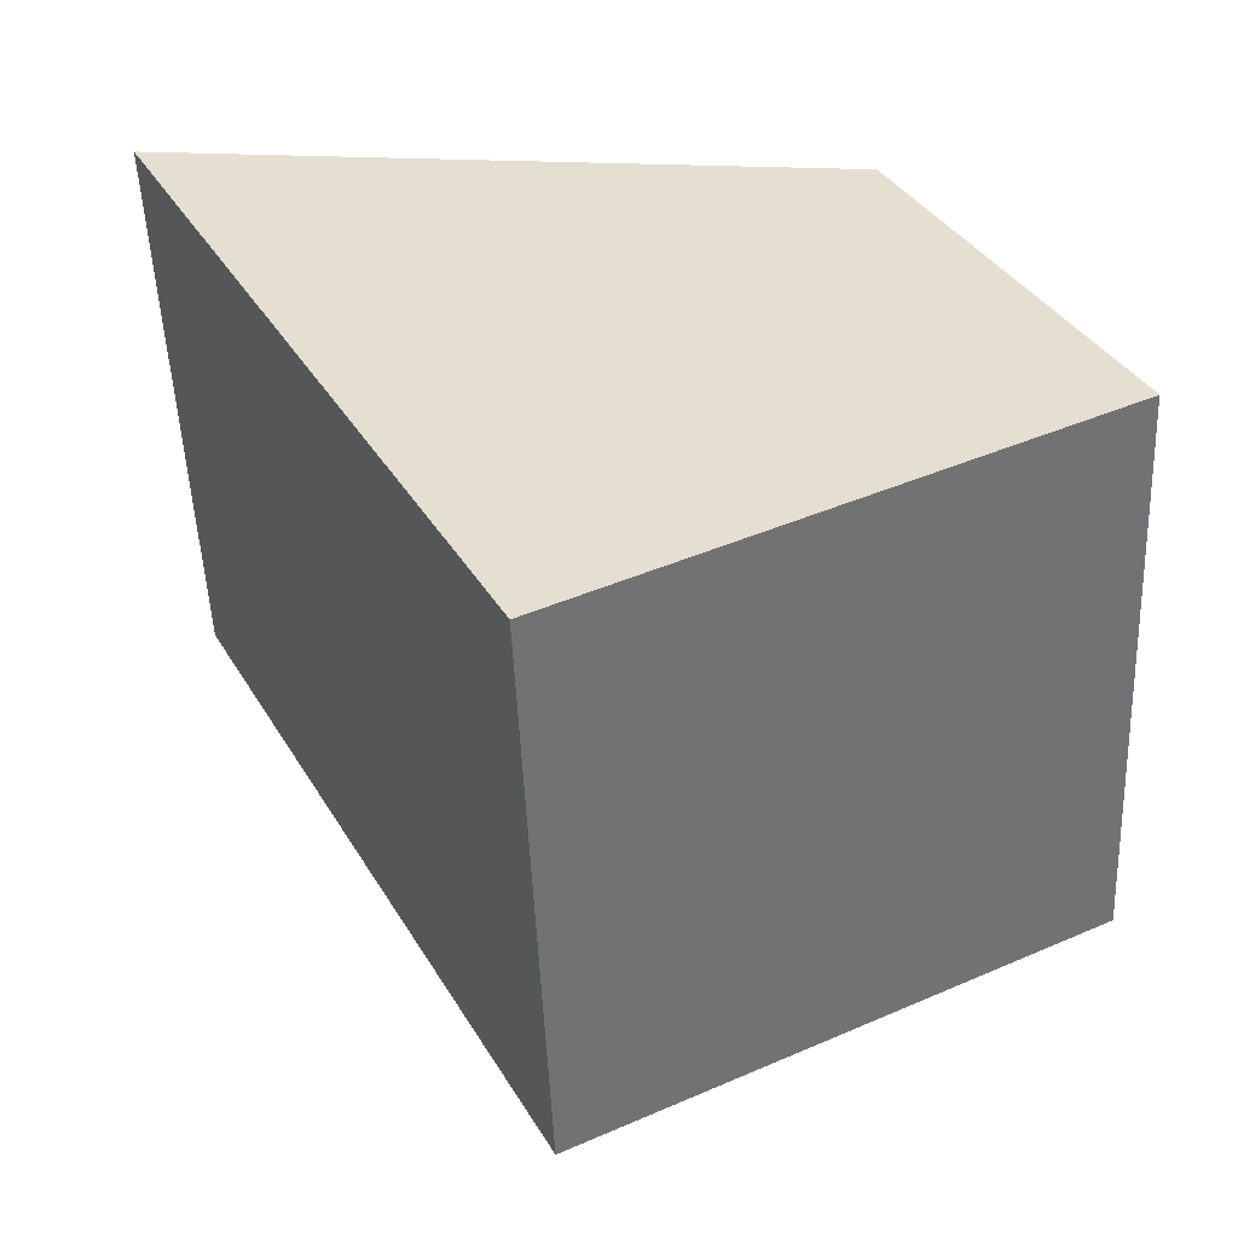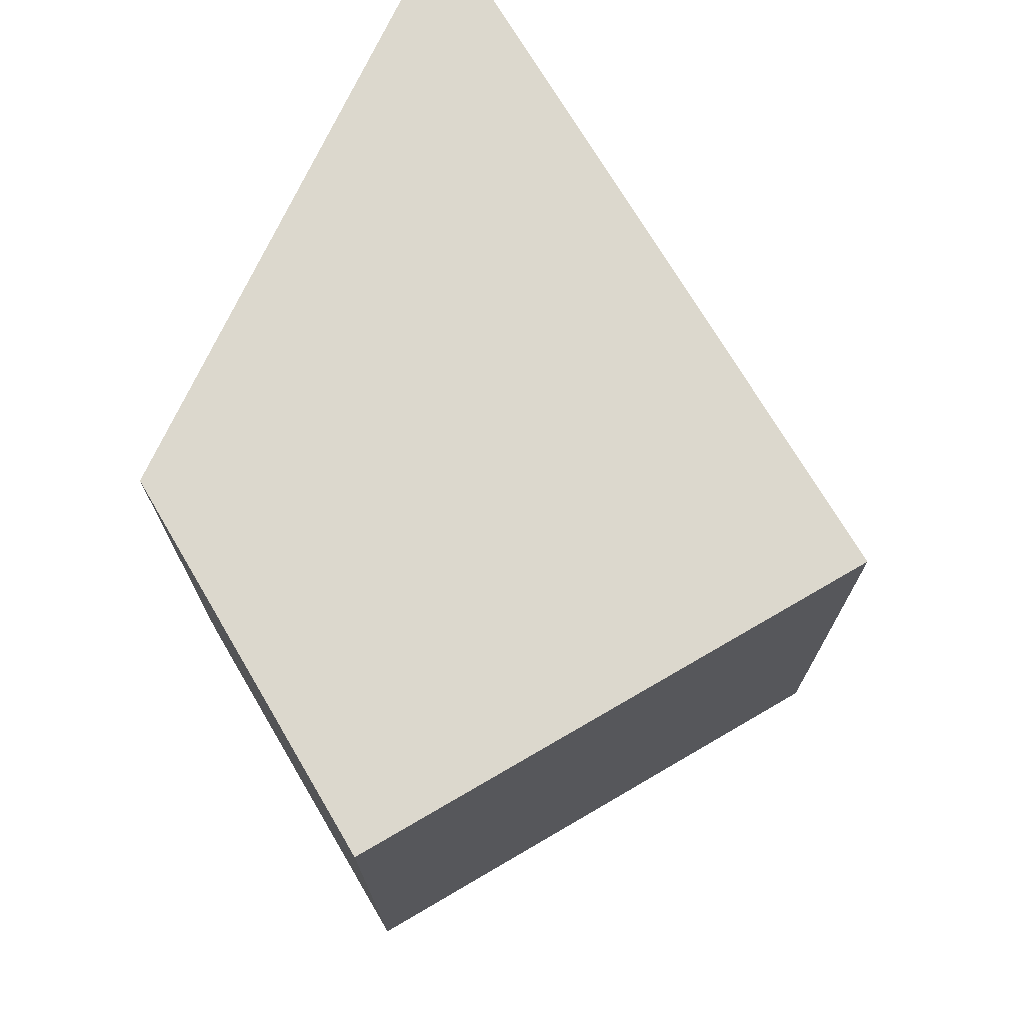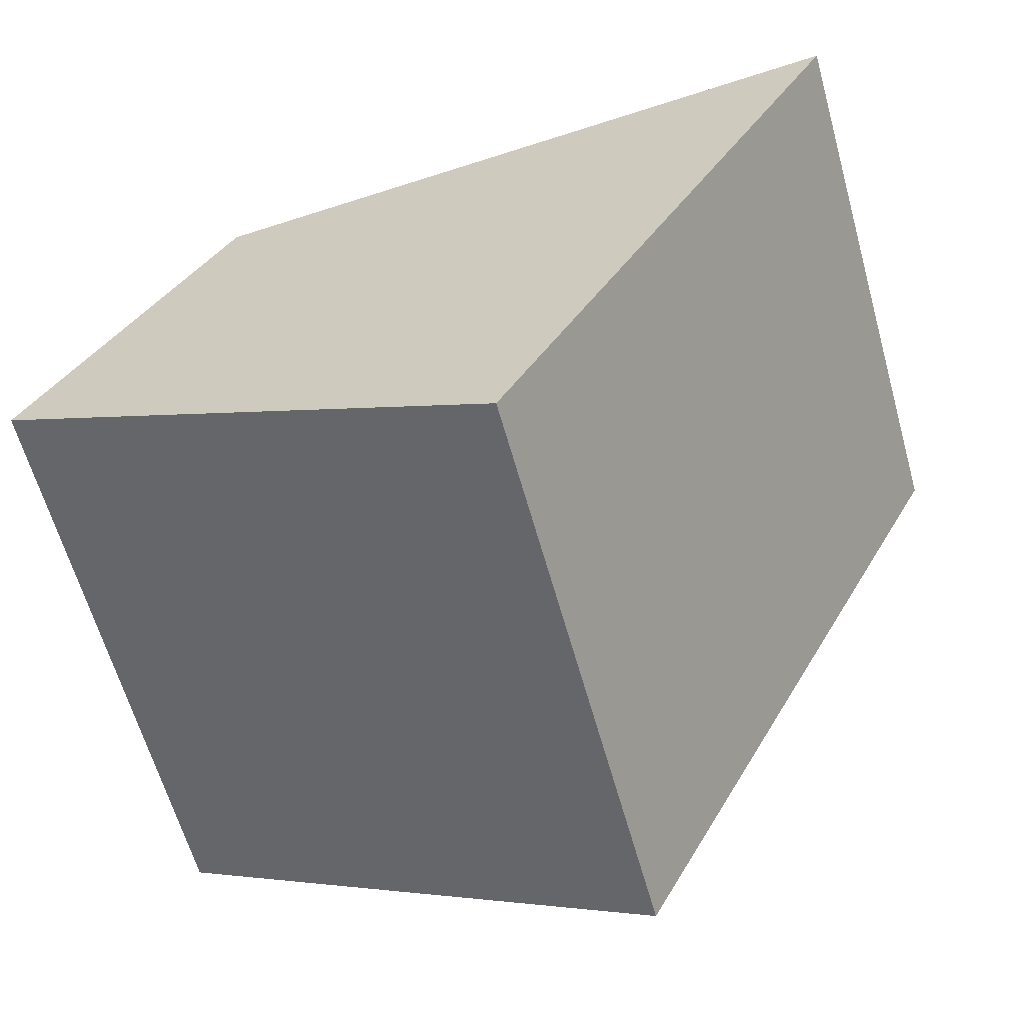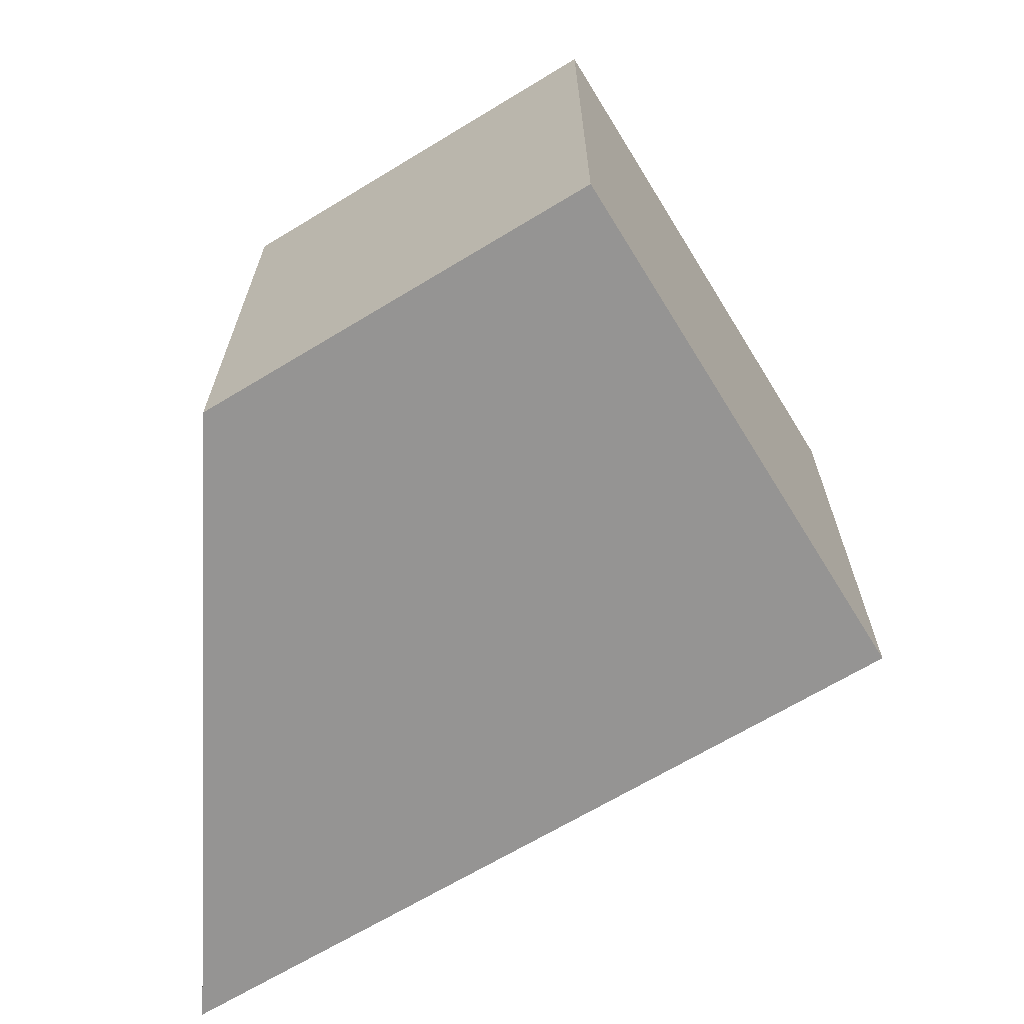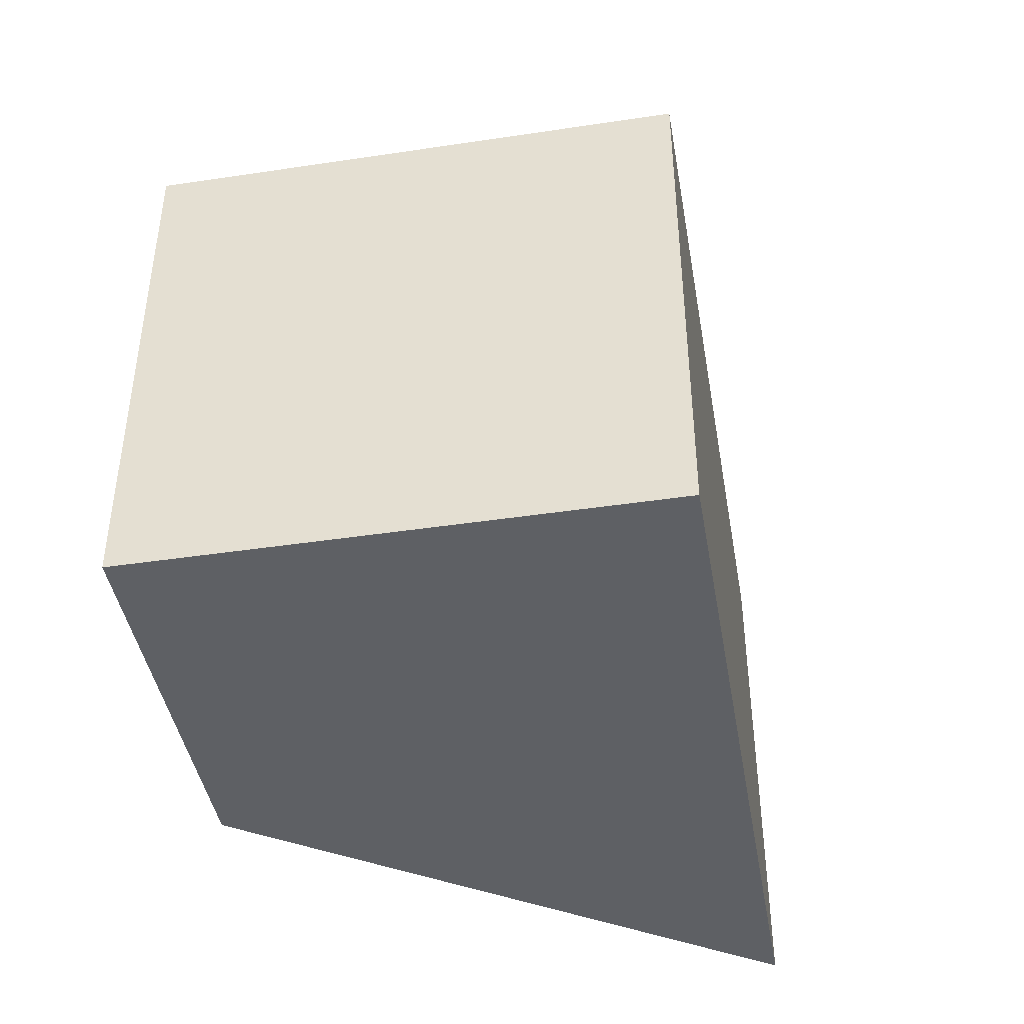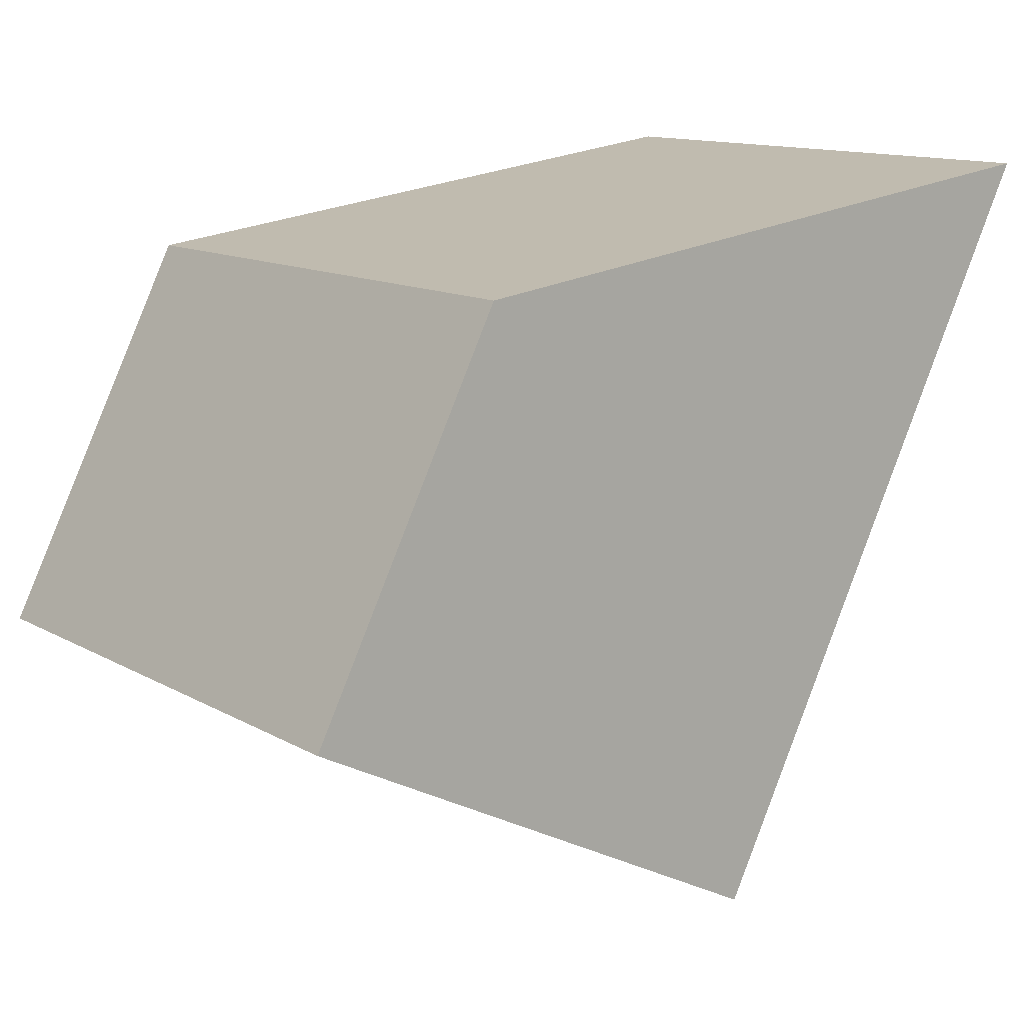
<metadata>
{"format":"obj","ext":"obj","renderer":"f3d","projection":"perspective","resolution":1024,"background":"white","views":[{"elev":-52.3,"azim":2.5,"up":"+Z"},{"elev":72.5,"azim":122.4,"up":"+Y"},{"elev":-63.0,"azim":-164.3,"up":"+Z"},{"elev":-67.2,"azim":94.3,"up":"+Y"},{"elev":-42.9,"azim":162.8,"up":"+Y"},{"elev":12.8,"azim":141.9,"up":"+Z"}]}
</metadata>
<code>
v  8.555e-05 4.007 -0.0001268
v  4.793 3.833e-17 -0.6259
v  4.793 4.007 -0.626
v  0 0 0
v  6.157 2.024e-16 -3.306
v  6.158 4.007 -3.306
v  2.616 4.007 -5.137
v  2.616 3.146e-16 -5.137
g defaultobject
f 1 2 3
f 2 1 4
f 3 5 6
f 5 3 2
f 7 5 8
f 5 7 6
f 1 8 4
f 8 1 7
f 3 7 1
f 7 3 6
f 8 2 4
f 2 8 5

</code>
